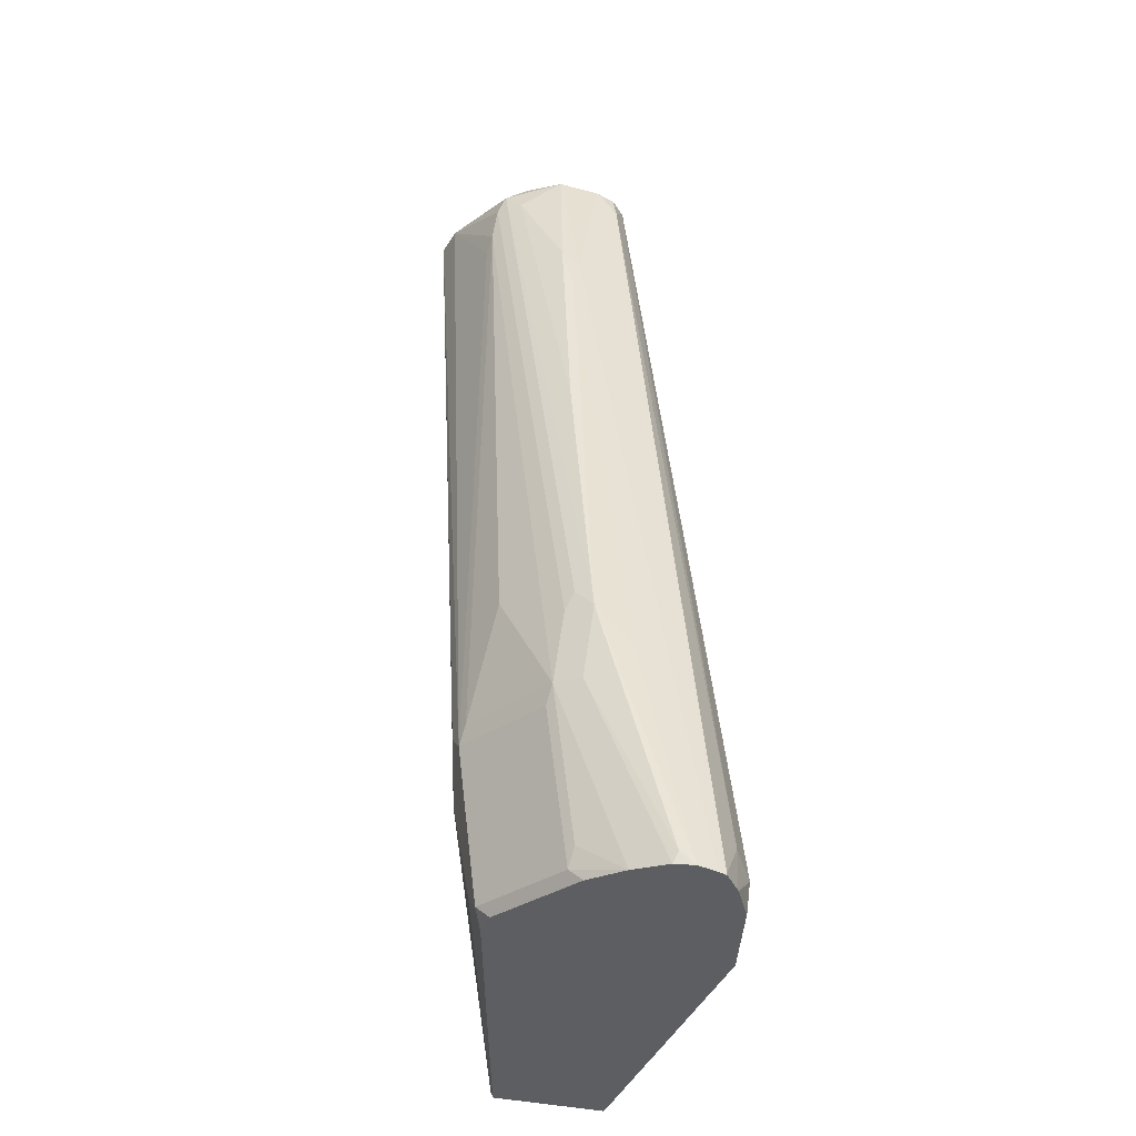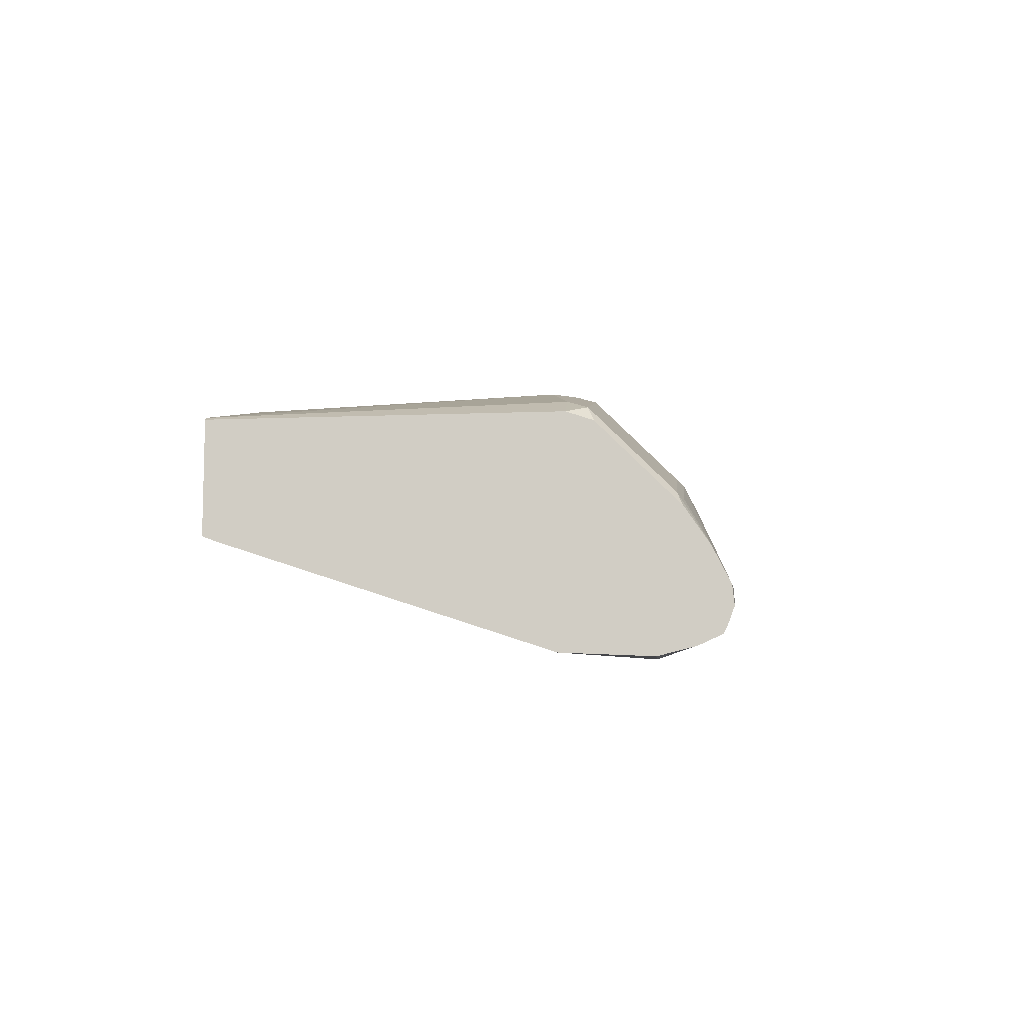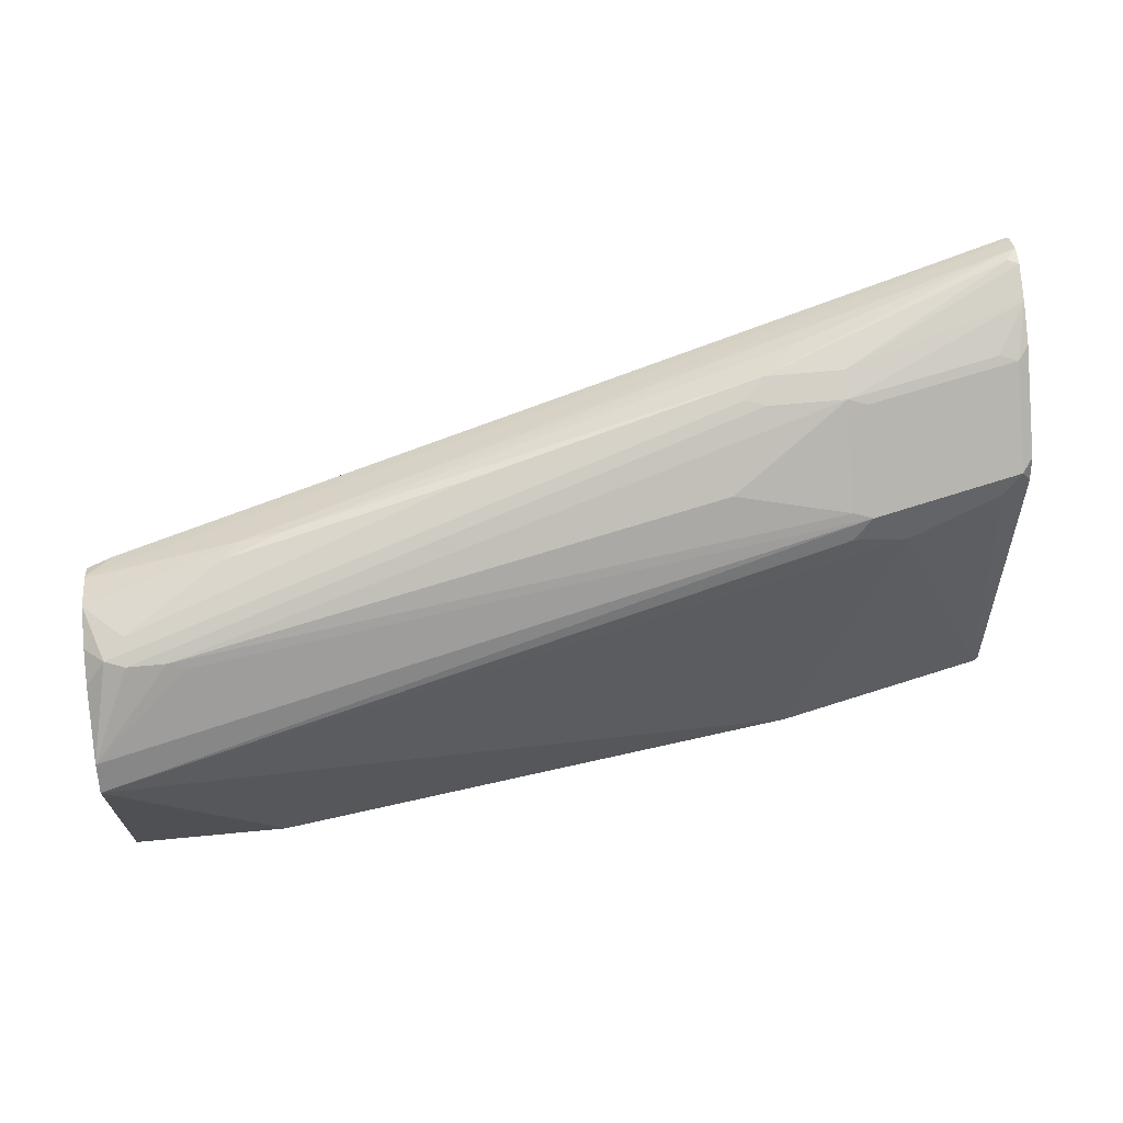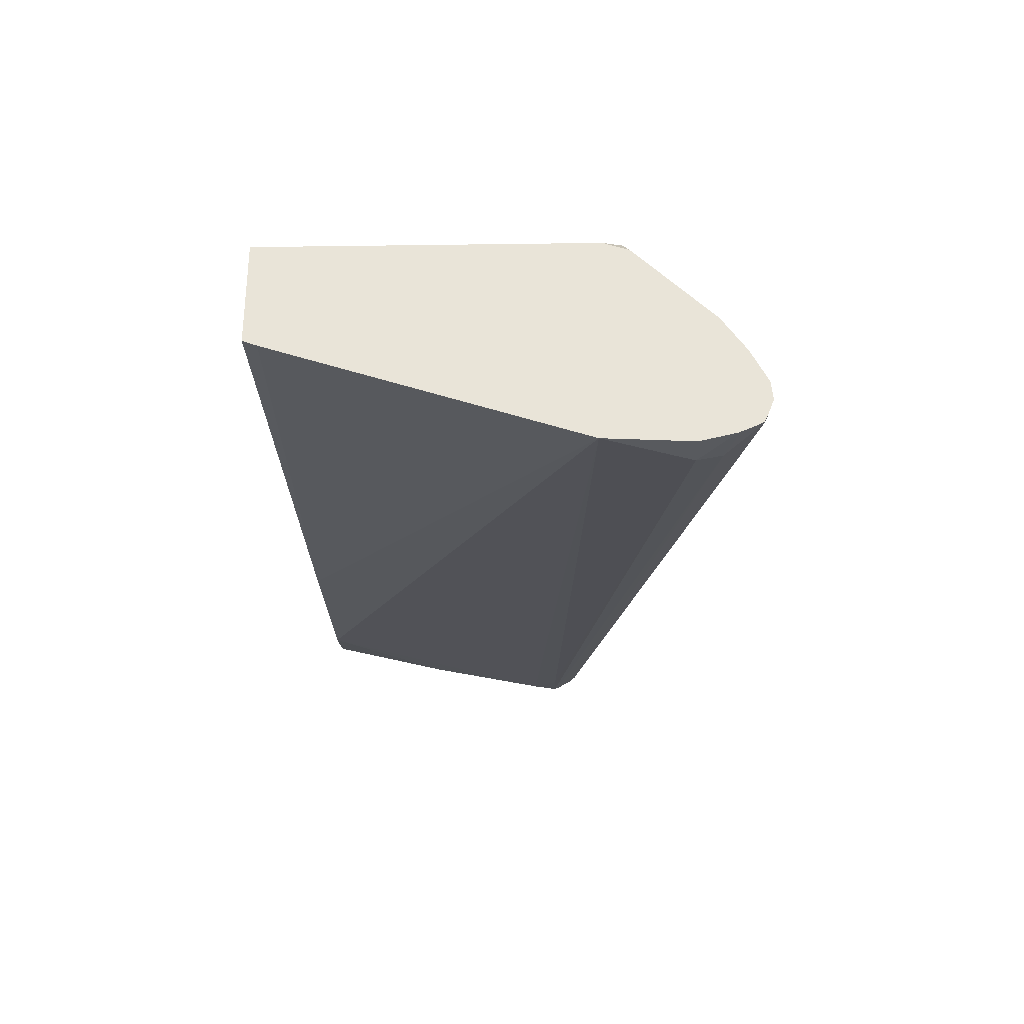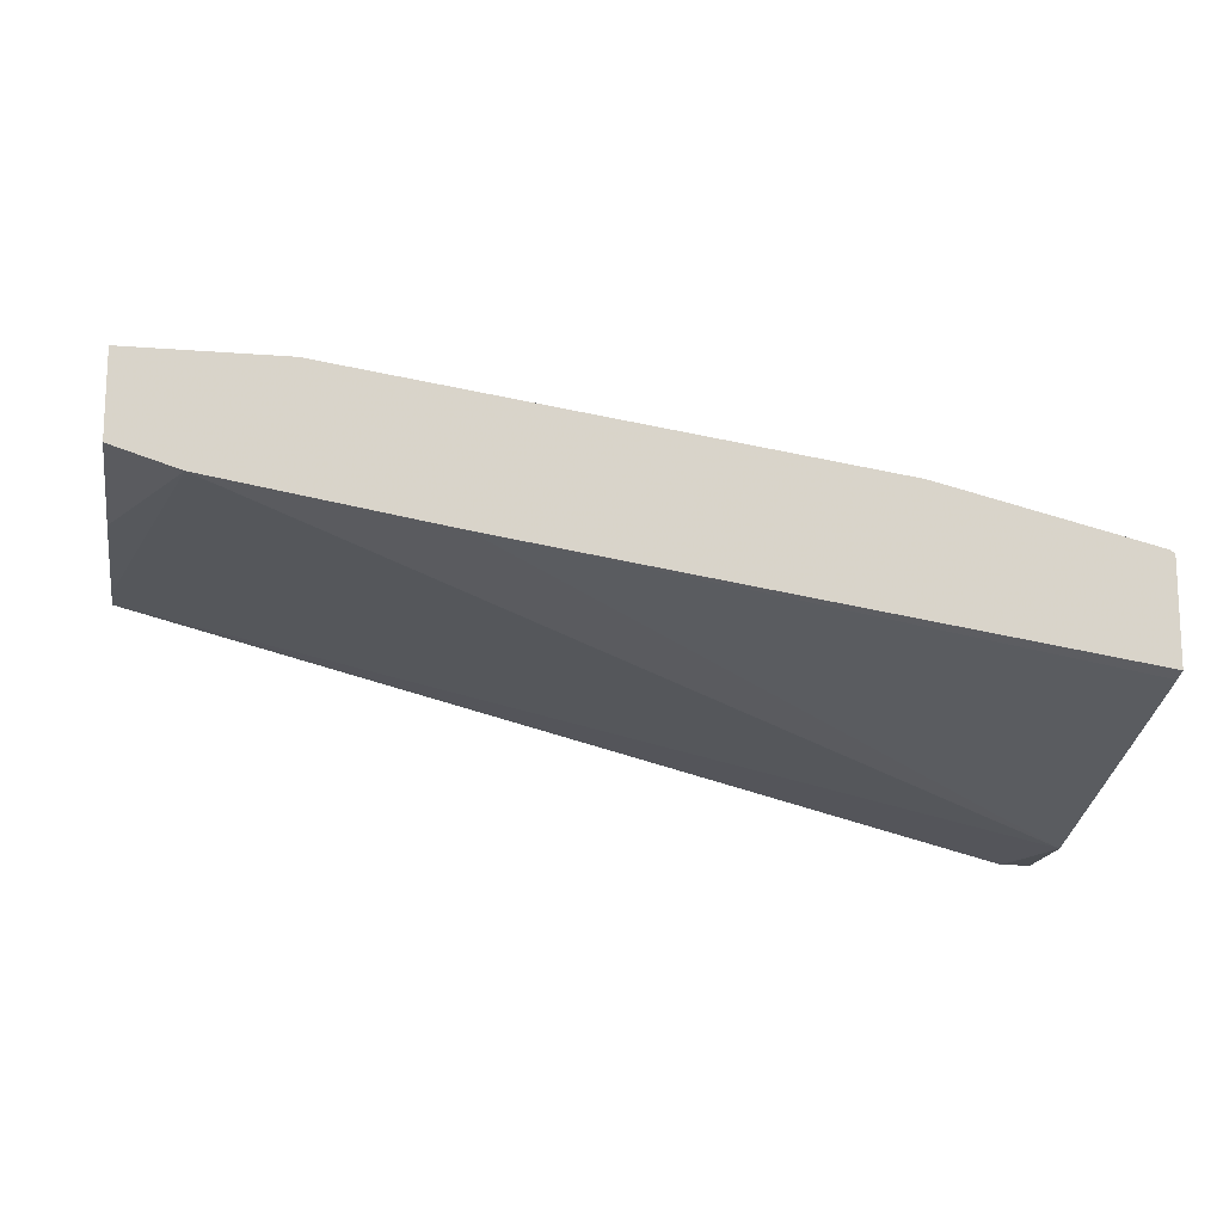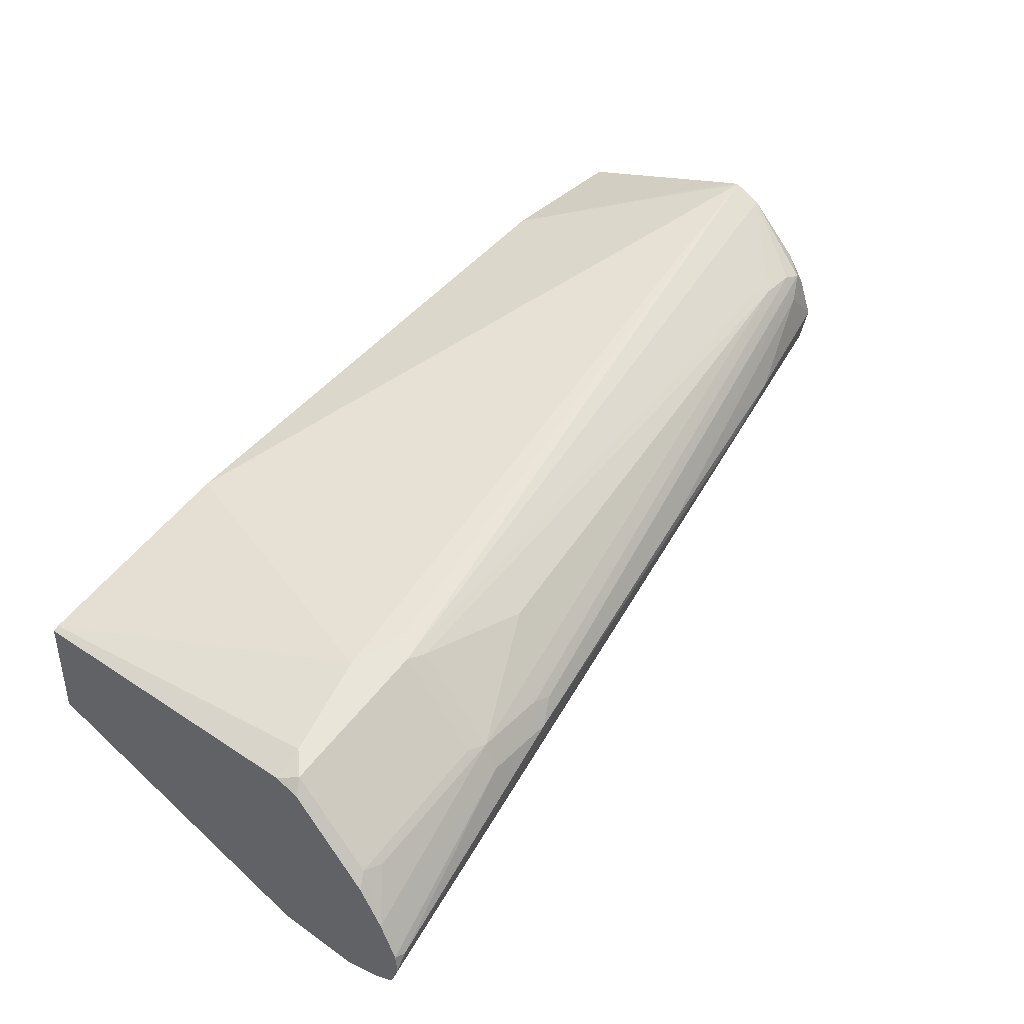
<metadata>
{"format":"obj","ext":"obj","renderer":"f3d","projection":"perspective","resolution":1024,"background":"white","views":[{"elev":51.7,"azim":97.4,"up":"+Y"},{"elev":-9.3,"azim":95.2,"up":"+Z"},{"elev":54.5,"azim":-6.0,"up":"+Y"},{"elev":-30.6,"azim":90.8,"up":"+Z"},{"elev":-14.9,"azim":-9.7,"up":"+Z"},{"elev":39.7,"azim":129.4,"up":"+Z"}]}
</metadata>
<code>
v 0.1872 -0.007454 0.244
v 0.1872 -0.007454 0.2253
v 0.1873 -0.007454 0.2707
v 0.1872 -0.000247 0.2707
v 0.1872 0.0625 0.2082
v 0.2232 -0.007454 0.2142
v 0.1872 0.09796 0.3005
v 0.2707 -0.007454 0.2707
v 0.1872 0.132 0.1943
v 0.3481 -0.007454 0.1933
v 0.6829 0.1623 0.08546
v 0.1872 0.1041 0.3021
v 0.5622 -0.007454 0.2291
v 0.1872 0.1458 0.1921
v 0.2083 0.1458 0.1874
v 0.6829 0.09984 0.1063
v 0.6829 0.03737 0.1271
v 0.6829 2.45e-05 0.1396
v 0.6829 -0.007454 0.1424
v 0.6664 0.2082 0.0833
v 0.6829 0.2082 0.0833
v 0.1872 0.1196 0.2945
v 0.6143 0.1562 0.2239
v 0.5831 0.1666 0.2291
v 0.5935 0.177 0.2239
v 0.6739 -0.007454 0.2023
v 0.1872 0.1477 0.1929
v 0.6594 0.2221 0.09026
v 0.6829 -0.007454 0.1993
v 0.6829 0.2286 0.08863
v 0.6829 0.2271 0.08804
v 0.2395 0.1562 0.2655
v 0.2291 0.1596 0.2638
v 0.2083 0.1596 0.2638
v 0.1979 0.1614 0.2603
v 0.1872 0.1482 0.2657
v 0.6798 -0.007454 0.2008
v 0.6664 0.1666 0.2082
v 0.6768 0.177 0.203
v 0.5935 0.2187 0.1822
v 0.5831 0.1805 0.2221
v 0.1872 0.1562 0.1978
v 0.2013 0.1596 0.1944
v 0.682 0.2395 0.09373
v 0.6829 0.2359 0.09191
v 0.6829 0.1666 0.2
v 0.5206 0.1943 0.2152
v 0.5831 0.2221 0.1805
v 0.5414 0.2221 0.1805
v 0.3853 0.203 0.1978
v 0.2083 0.1666 0.2499
v 0.1872 0.1666 0.2291
v 0.1872 0.1588 0.2498
v 0.1872 0.1587 0.25
v 0.1872 0.1484 0.2654
v 0.531 0.2239 0.177
v 0.5414 0.2291 0.1666
v 0.6829 0.1801 0.1954
v 0.6768 0.2187 0.1614
v 0.1872 0.1611 0.2063
v 0.6829 0.2413 0.09733
v 0.6829 0.2395 0.09373
v 0.6664 0.2221 0.1597
v 0.6829 0.2346 0.1348
v 0.5831 0.2291 0.1666
v 0.2604 0.1822 0.2187
v 0.1872 0.1619 0.2082
v 0.2682 0.1822 0.2082
v 0.2916 0.1874 0.2082
v 0.6768 0.2447 0.1145
v 0.6829 0.2447 0.1064
v 0.5622 0.2291 0.1458
v 0.6829 0.2217 0.1538
v 0.6829 0.2437 0.1166
f 33 47 48
f 33 48 49
f 33 49 34
f 34 49 35
f 35 50 51
f 35 51 52
f 35 53 54
f 35 54 55
f 35 49 56
f 35 56 57
f 35 57 50
f 38 46 39
f 33 41 47
f 39 46 58
f 35 52 53
f 35 55 36
f 25 59 40
f 29 46 38
f 39 58 73
f 23 26 37
f 23 37 38
f 23 38 39
f 23 39 25
f 23 25 24
f 25 40 41
f 25 41 32
f 25 39 59
f 27 42 43
f 27 43 28
f 28 44 45
f 28 45 30
f 28 43 44
f 29 38 37
f 32 41 33
f 39 73 59
f 57 69 66
f 40 59 63
f 57 71 72
f 57 72 69
f 59 73 64
f 59 64 63
f 60 67 68
f 60 68 61
f 57 70 71
f 61 68 71
f 65 74 70
f 66 69 68
f 68 69 71
f 69 72 71
f 70 74 71
f 22 25 32
f 64 74 65
f 57 65 70
f 56 65 57
f 52 68 67
f 40 63 48
f 41 48 47
f 42 60 43
f 43 60 61
f 43 61 44
f 44 61 62
f 44 62 45
f 48 63 64
f 48 64 65
f 48 65 56
f 48 56 49
f 50 66 51
f 50 57 66
f 51 66 52
f 52 66 68
f 40 48 41
f 22 35 36
f 11 21 31
f 22 33 34
f 1 67 60
f 1 60 42
f 1 42 27
f 1 27 14
f 1 14 9
f 1 9 5
f 1 52 67
f 1 5 2
f 3 7 4
f 3 8 7
f 5 9 6
f 6 9 11
f 6 11 10
f 7 8 12
f 2 5 6
f 8 13 12
f 1 54 53
f 1 36 55
f 1 2 6
f 1 6 10
f 1 10 19
f 1 19 29
f 1 29 37
f 1 37 26
f 1 55 54
f 1 26 13
f 1 8 3
f 1 3 4
f 1 4 7
f 1 7 12
f 1 12 22
f 1 22 36
f 1 13 8
f 9 14 15
f 1 53 52
f 10 11 16
f 11 18 17
f 11 17 16
f 11 15 20
f 12 13 23
f 12 23 24
f 12 25 22
f 13 26 23
f 14 27 28
f 14 28 20
f 14 20 15
f 20 28 30
f 20 30 31
f 20 31 21
f 22 32 33
f 9 15 11
f 11 19 18
f 11 29 19
f 12 24 25
f 11 46 29
f 10 17 18
f 10 18 19
f 11 20 21
f 22 34 35
f 11 31 30
f 11 30 45
f 11 45 62
f 10 16 17
f 11 61 71
f 11 71 74
f 11 74 64
f 11 64 73
f 11 73 58
f 11 58 46
f 11 62 61

</code>
